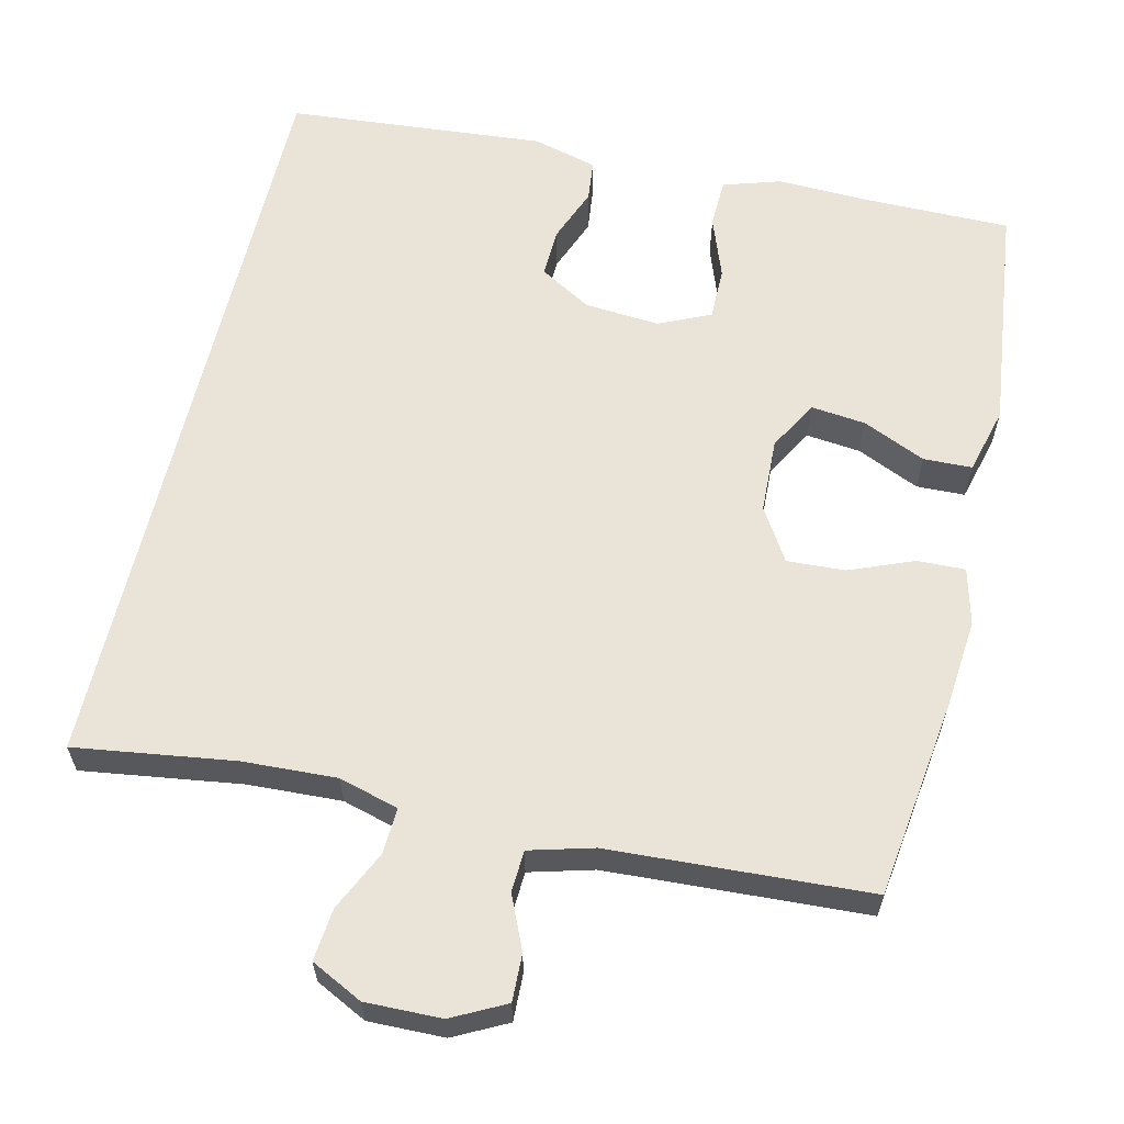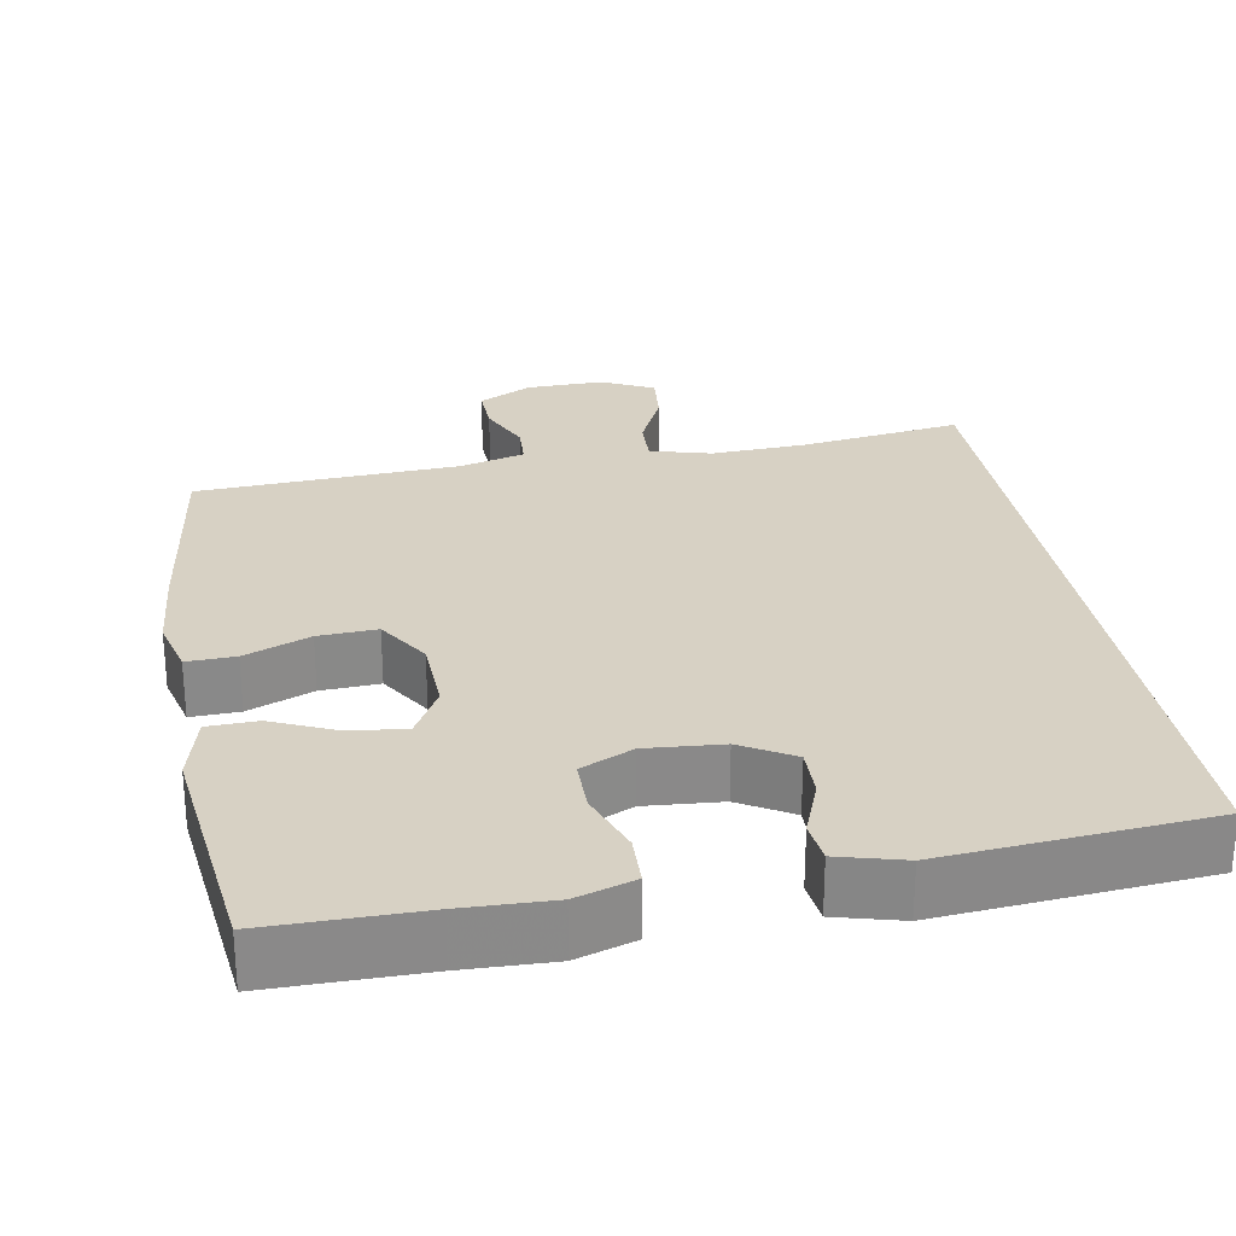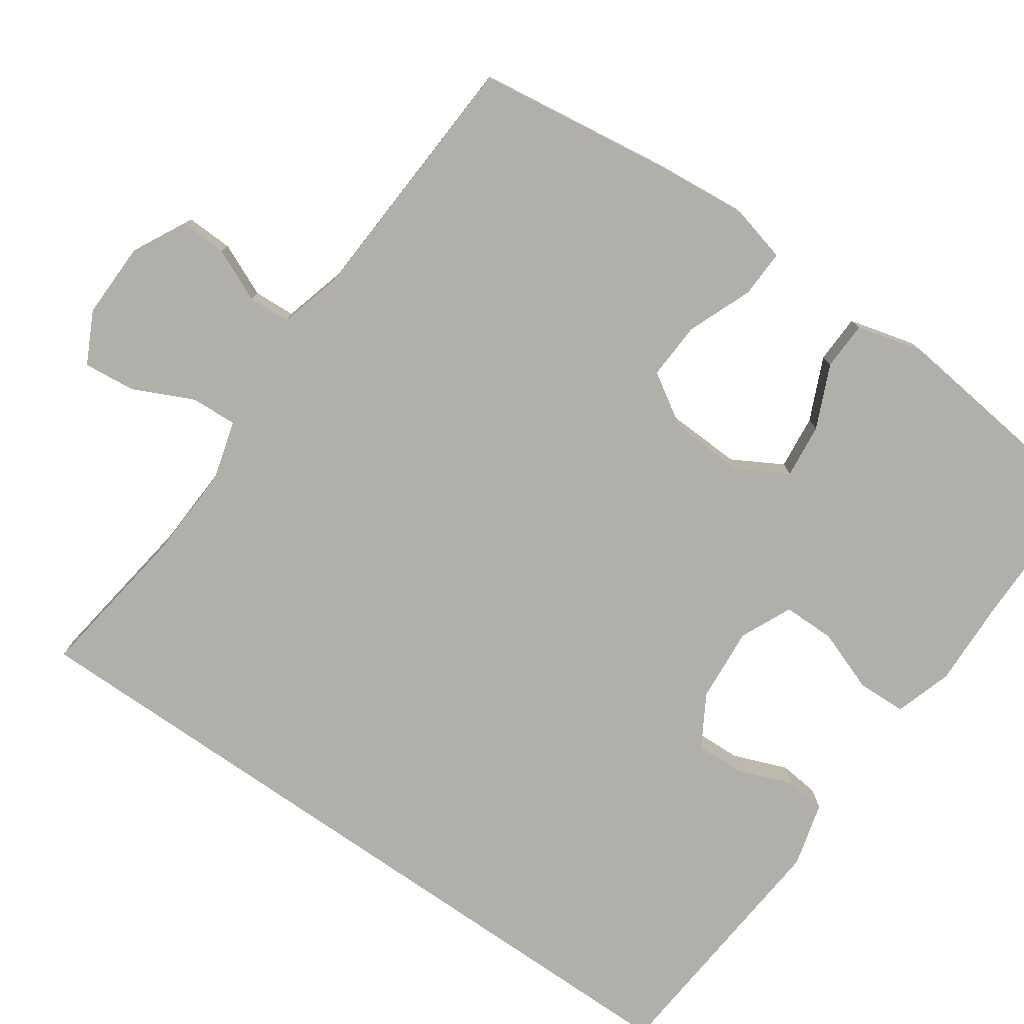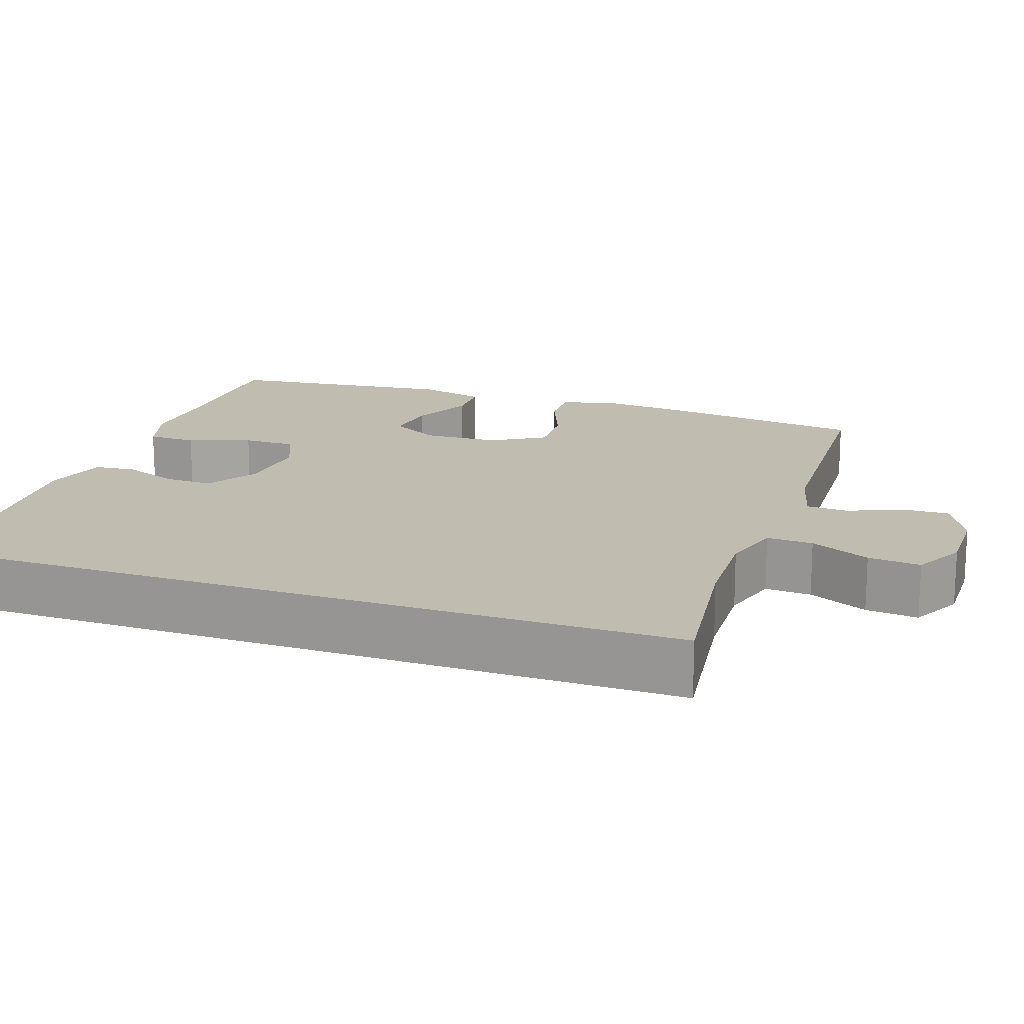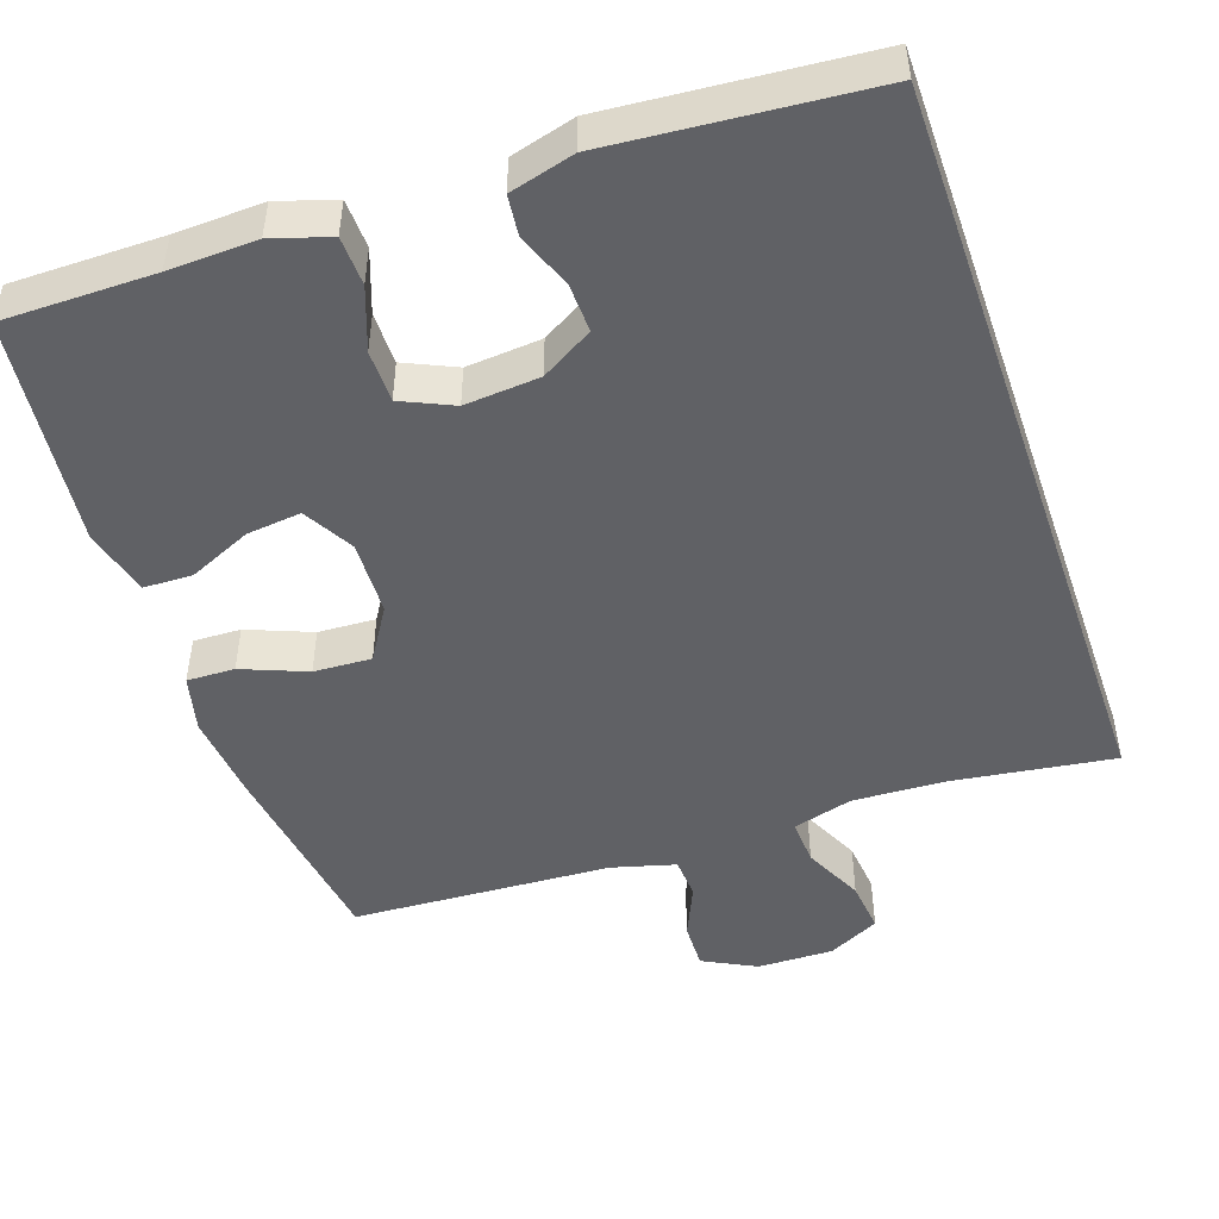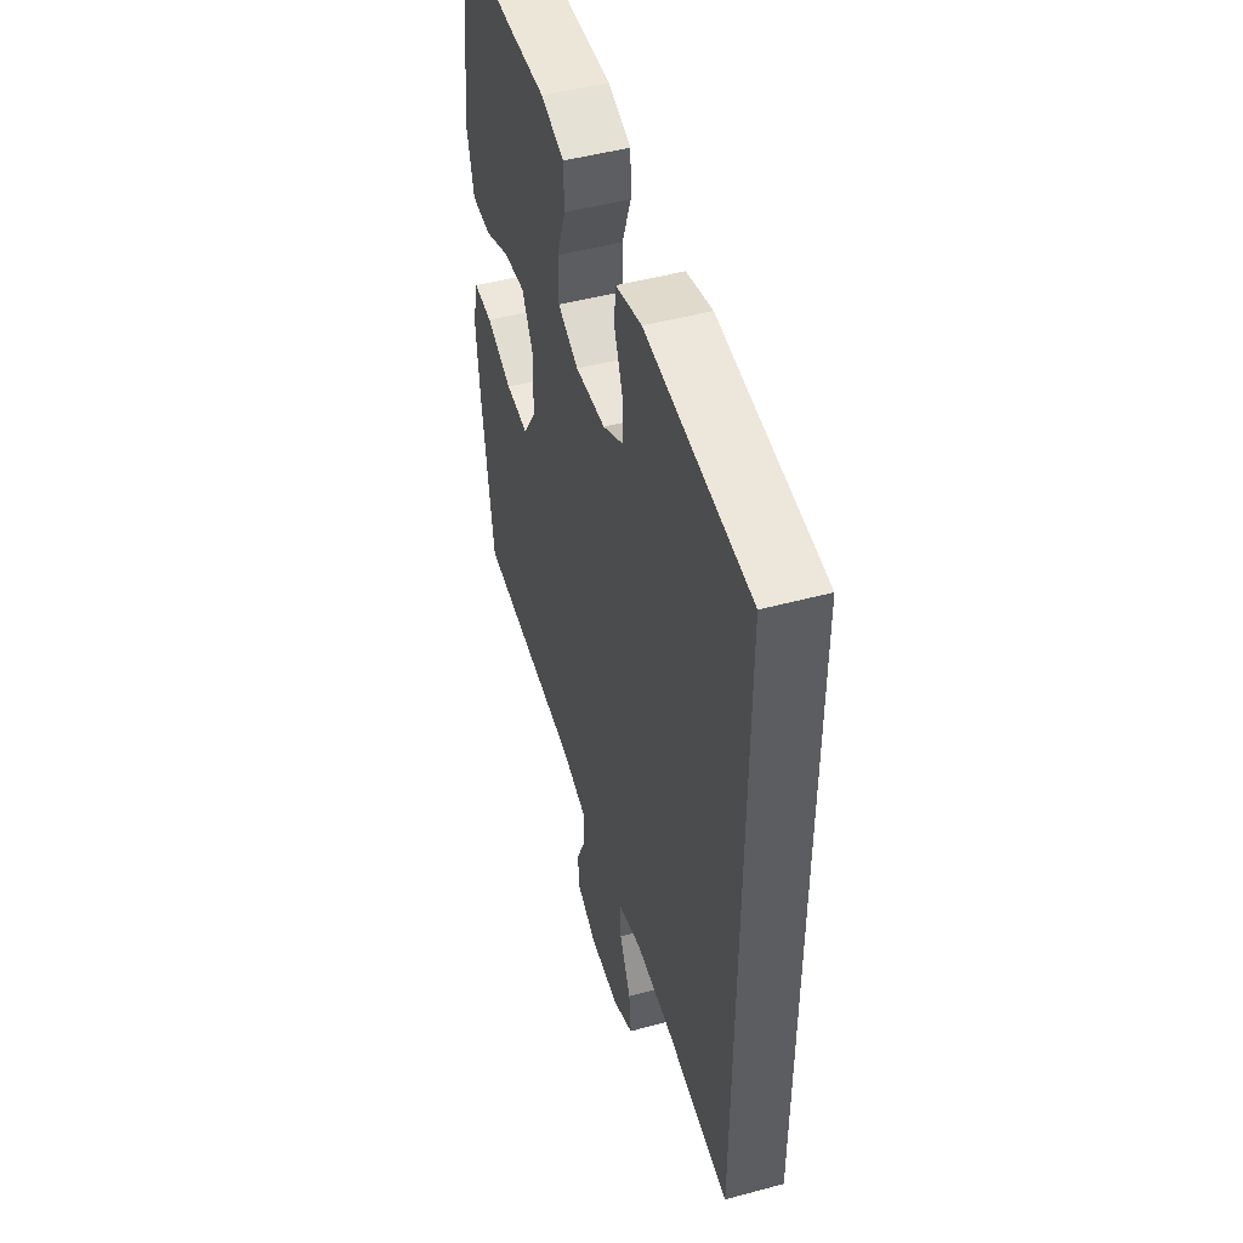
<metadata>
{"format":"obj","ext":"obj","renderer":"f3d","projection":"perspective","resolution":1024,"background":"white","views":[{"elev":61.2,"azim":-166.8,"up":"+Y"},{"elev":27.1,"azim":-10.1,"up":"+Y"},{"elev":-78.0,"azim":-124.8,"up":"+Y"},{"elev":16.6,"azim":109.6,"up":"+Y"},{"elev":-48.2,"azim":19.1,"up":"+Y"},{"elev":48.7,"azim":73.3,"up":"+Z"}]}
</metadata>
<code>
v 0.5 0.07 0.466
v 0.5 0.07 -0.538
v 0.29 0.07 -0.508
v 0.166 0.07 -0.502
v 0.087 0.07 -0.524
v 0.09 0.07 -0.585
v 0.127 0.07 -0.664
v 0.134 0.07 -0.733
v 0.066 0.07 -0.767
v -0.034 0.07 -0.765
v -0.104 0.07 -0.729
v -0.102 0.07 -0.667
v -0.071 0.07 -0.597
v -0.074 0.07 -0.542
v -0.158 0.07 -0.519
v -0.5 0.07 -0.5
v -0.536 0.07 -0.237
v -0.547 0.07 -0.119
v -0.528 0.07 -0.044
v -0.465 0.07 -0.046
v -0.38 0.07 -0.08
v -0.304 0.07 -0.084
v -0.261 0.07 -0.015
v -0.257 0.07 0.084
v -0.294 0.07 0.15
v -0.366 0.07 0.142
v -0.449 0.07 0.105
v -0.513 0.07 0.107
v -0.536 0.07 0.195
v -0.5 0.07 0.5
v -0.301 0.07 0.5
v -0.185 0.07 0.504
v -0.109 0.07 0.48
v -0.107 0.07 0.415
v -0.137 0.07 0.333
v -0.137 0.07 0.264
v -0.069 0.07 0.233
v 0.03 0.07 0.241
v 0.098 0.07 0.281
v 0.096 0.07 0.346
v 0.068 0.07 0.418
v 0.074 0.07 0.472
v 0.159 0.07 0.495
v 0.5 0 0.466
v 0.5 0 -0.538
v 0.29 0 -0.508
v 0.166 0 -0.502
v 0.087 0 -0.524
v 0.09 0 -0.585
v 0.127 0 -0.664
v 0.134 0 -0.733
v 0.066 0 -0.767
v -0.034 0 -0.765
v -0.104 0 -0.729
v -0.102 0 -0.667
v -0.071 0 -0.597
v -0.074 0 -0.542
v -0.158 0 -0.519
v -0.5 0 -0.5
v -0.536 0 -0.237
v -0.547 0 -0.119
v -0.528 0 -0.044
v -0.465 0 -0.046
v -0.38 0 -0.08
v -0.304 0 -0.084
v -0.261 0 -0.015
v -0.257 0 0.084
v -0.294 0 0.15
v -0.366 0 0.142
v -0.449 0 0.105
v -0.513 0 0.107
v -0.536 0 0.195
v -0.5 0 0.5
v -0.301 0 0.5
v -0.185 0 0.504
v -0.109 0 0.48
v -0.107 0 0.415
v -0.137 0 0.333
v -0.137 0 0.264
v -0.069 0 0.233
v 0.03 0 0.241
v 0.098 0 0.281
v 0.096 0 0.346
v 0.068 0 0.418
v 0.074 0 0.472
v 0.159 0 0.495
f 43 1 2
f 42 43 2
f 41 42 2
f 40 41 2
f 39 40 2 3
f 38 39 3 4
f 37 38 4 5
f 36 37 5 6
f 33 34 35
f 32 33 35
f 31 32 35
f 31 35 36
f 30 31 36
f 29 30 36
f 28 29 36
f 27 28 36
f 26 27 36
f 25 26 36
f 24 25 36
f 23 24 36 6
f 19 20 21
f 18 19 21
f 17 18 21
f 16 17 21
f 15 16 21
f 14 15 21 22
f 11 12 13
f 10 11 13
f 9 10 13
f 8 9 13
f 7 8 13
f 6 7 13
f 6 13 14
f 6 14 22 23
f 45 44 86
f 45 86 85
f 45 85 84
f 45 84 83
f 46 45 83 82
f 47 46 82 81
f 48 47 81 80
f 49 48 80 79
f 78 77 76
f 78 76 75
f 78 75 74
f 79 78 74
f 79 74 73
f 79 73 72
f 79 72 71
f 79 71 70
f 79 70 69
f 79 69 68
f 79 68 67
f 49 79 67 66
f 64 63 62
f 64 62 61
f 64 61 60
f 64 60 59
f 64 59 58
f 65 64 58 57
f 56 55 54
f 56 54 53
f 56 53 52
f 56 52 51
f 56 51 50
f 56 50 49
f 57 56 49
f 66 65 57 49
f 1 44 45 2
f 2 45 46 3
f 3 46 47 4
f 4 47 48 5
f 5 48 49 6
f 6 49 50 7
f 7 50 51 8
f 8 51 52 9
f 9 52 53 10
f 10 53 54 11
f 11 54 55 12
f 12 55 56 13
f 13 56 57 14
f 14 57 58 15
f 15 58 59 16
f 16 59 60 17
f 17 60 61 18
f 18 61 62 19
f 19 62 63 20
f 20 63 64 21
f 21 64 65 22
f 22 65 66 23
f 23 66 67 24
f 24 67 68 25
f 25 68 69 26
f 26 69 70 27
f 27 70 71 28
f 28 71 72 29
f 29 72 73 30
f 30 73 74 31
f 31 74 75 32
f 32 75 76 33
f 33 76 77 34
f 34 77 78 35
f 35 78 79 36
f 36 79 80 37
f 37 80 81 38
f 38 81 82 39
f 39 82 83 40
f 40 83 84 41
f 41 84 85 42
f 42 85 86 43
f 43 86 44 1

</code>
